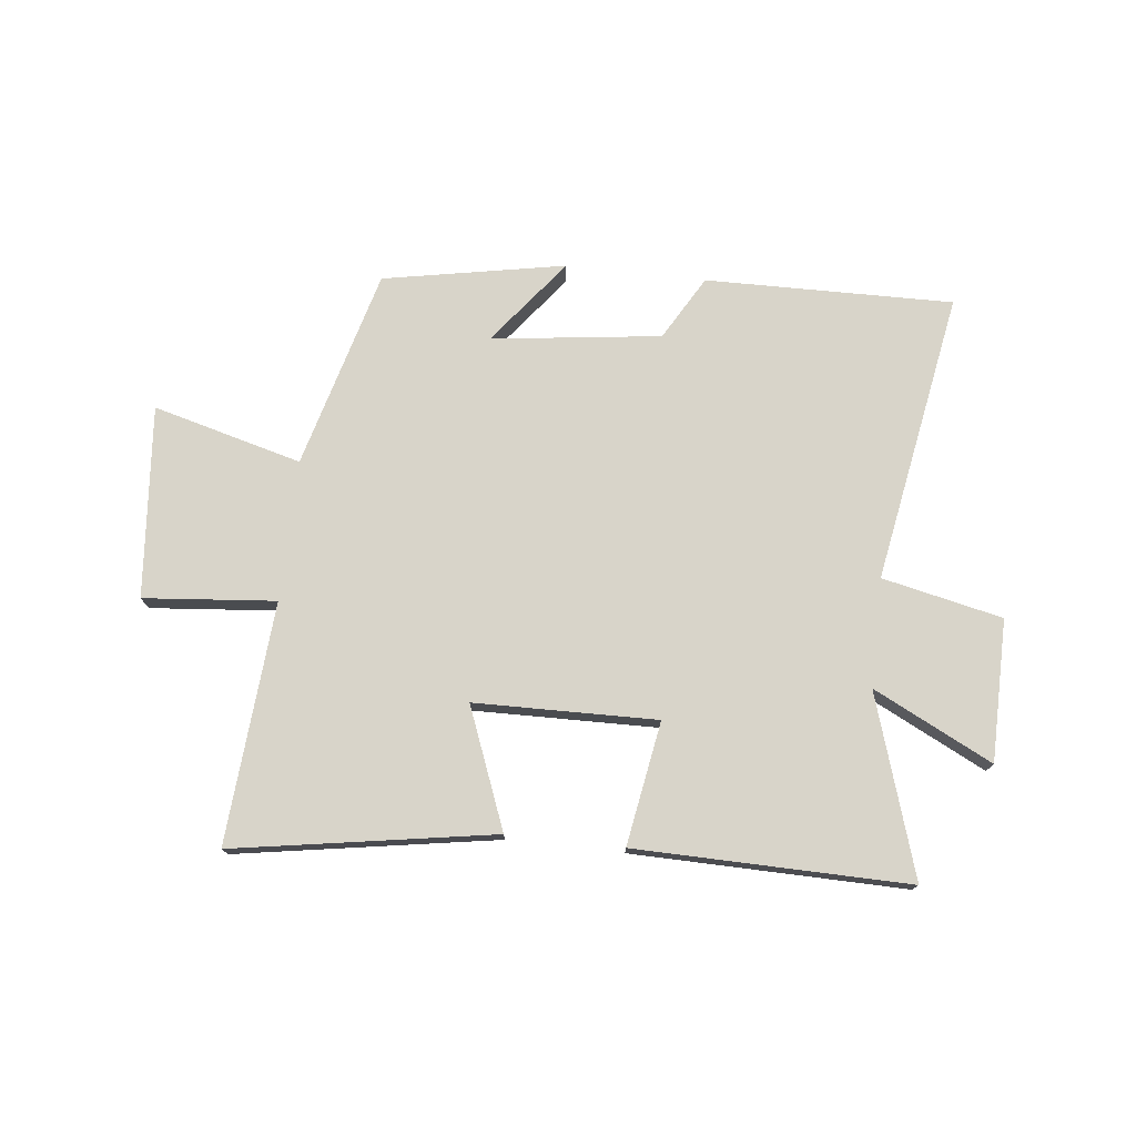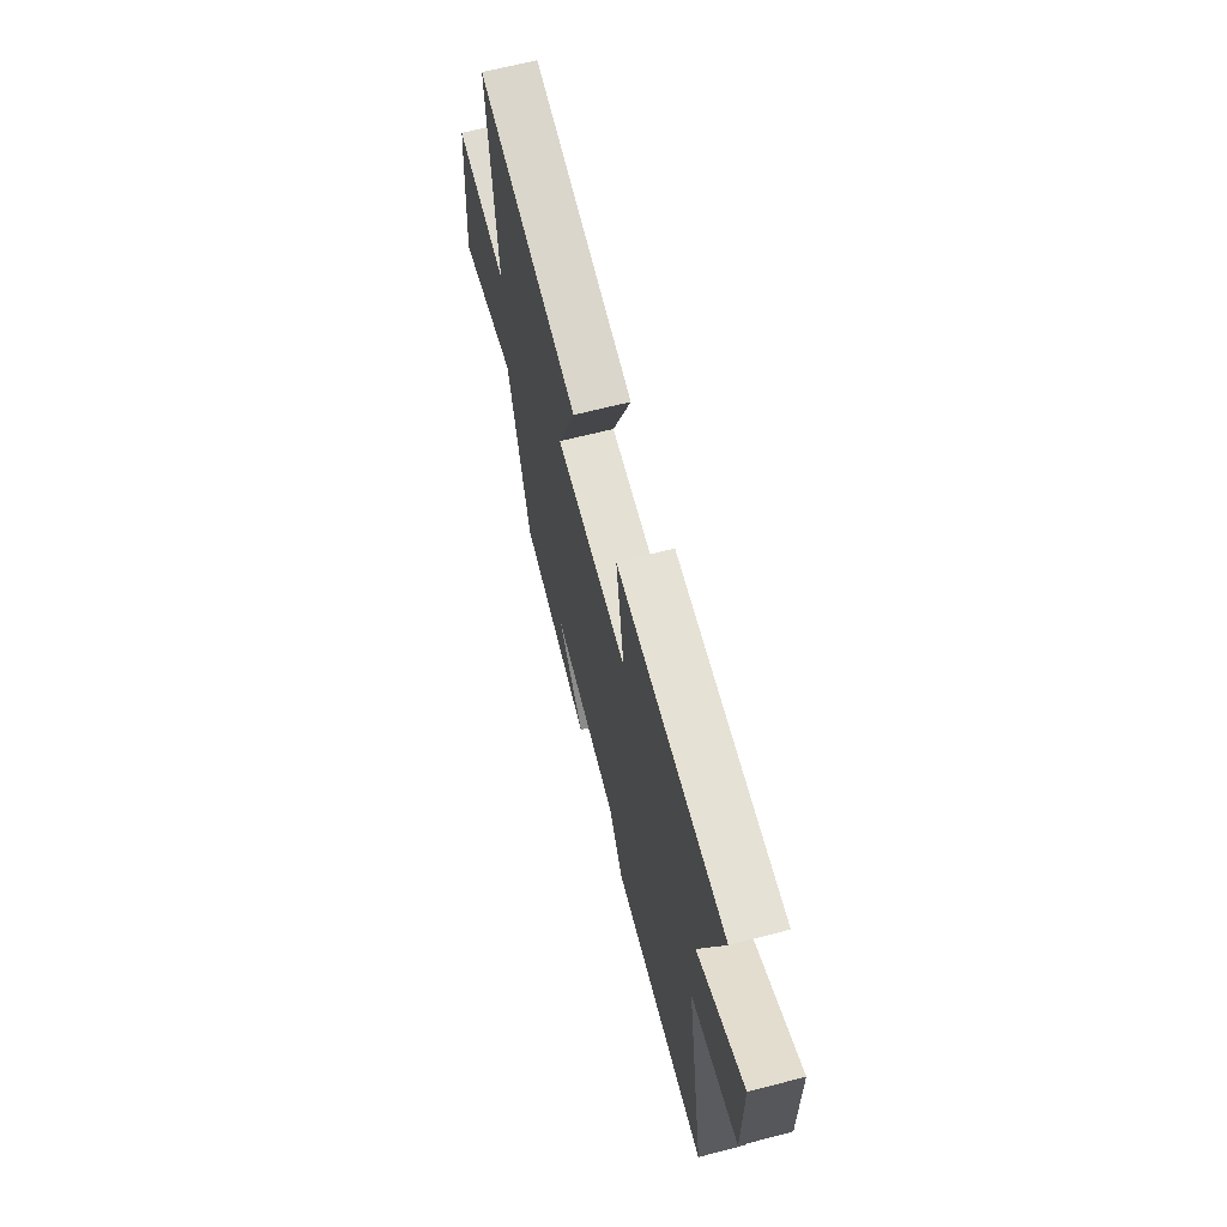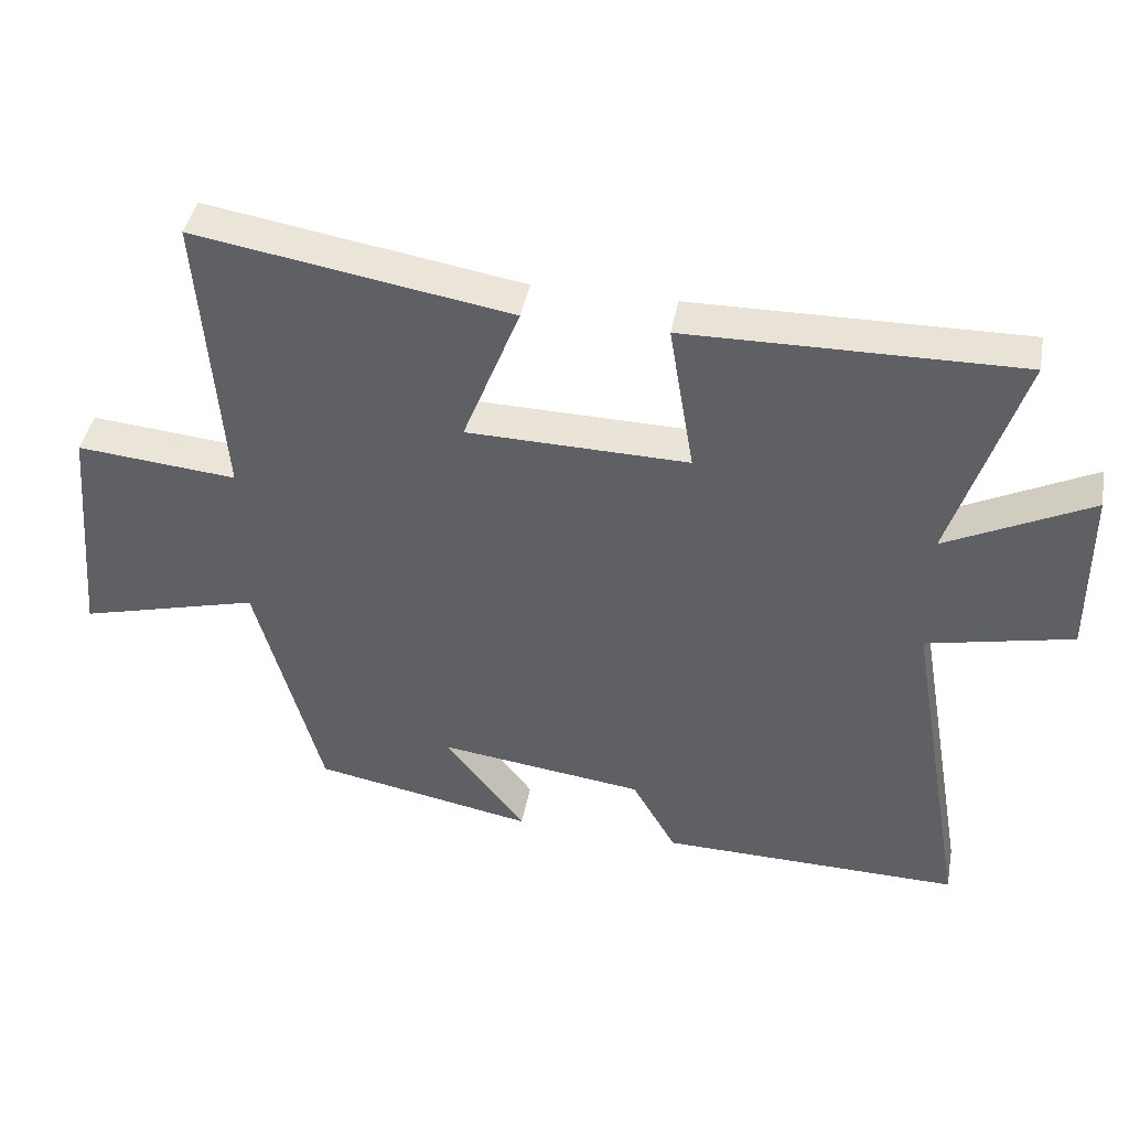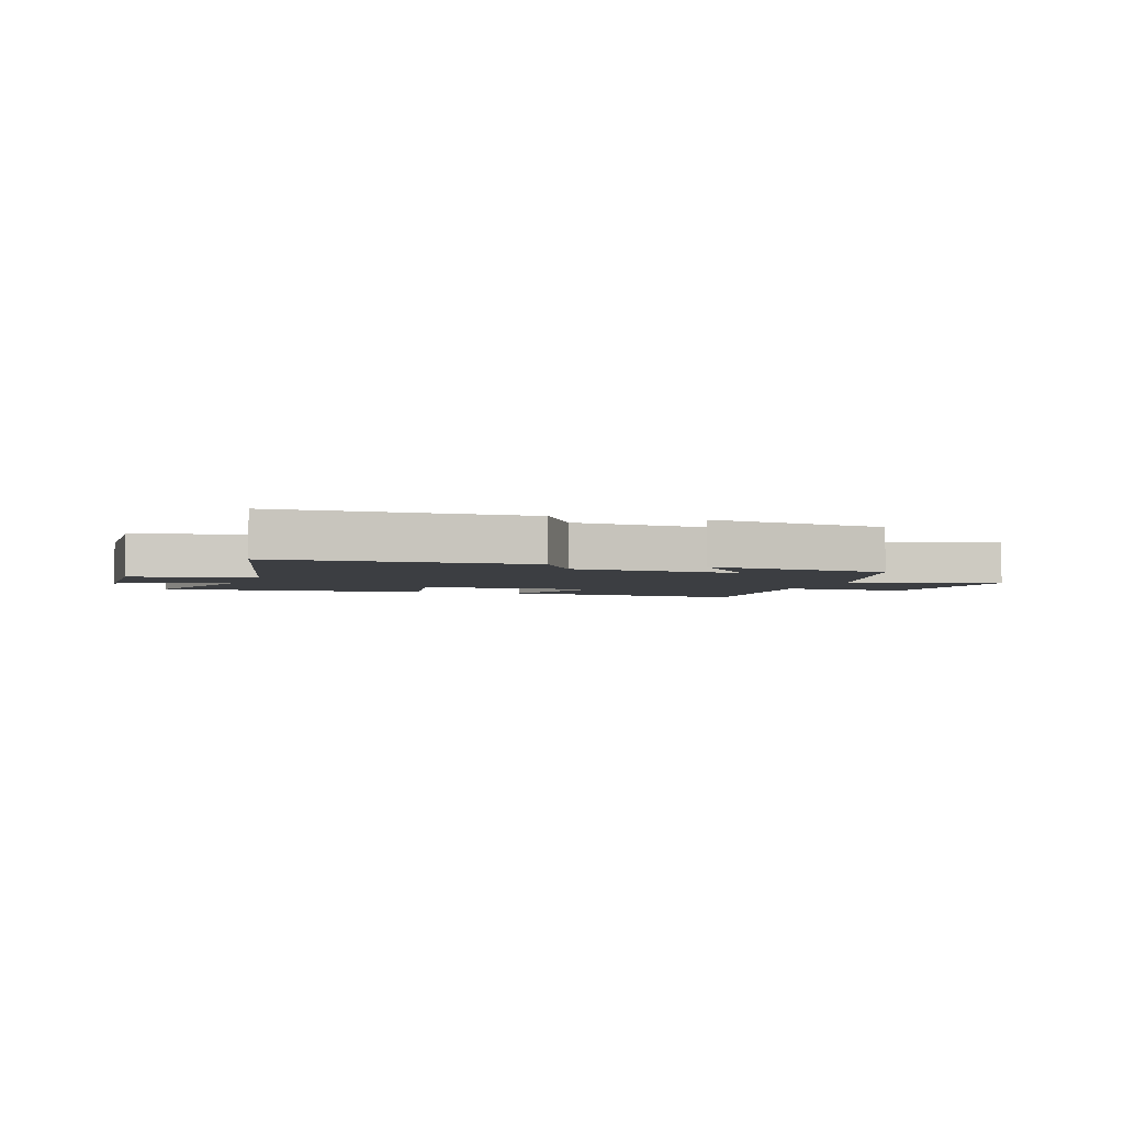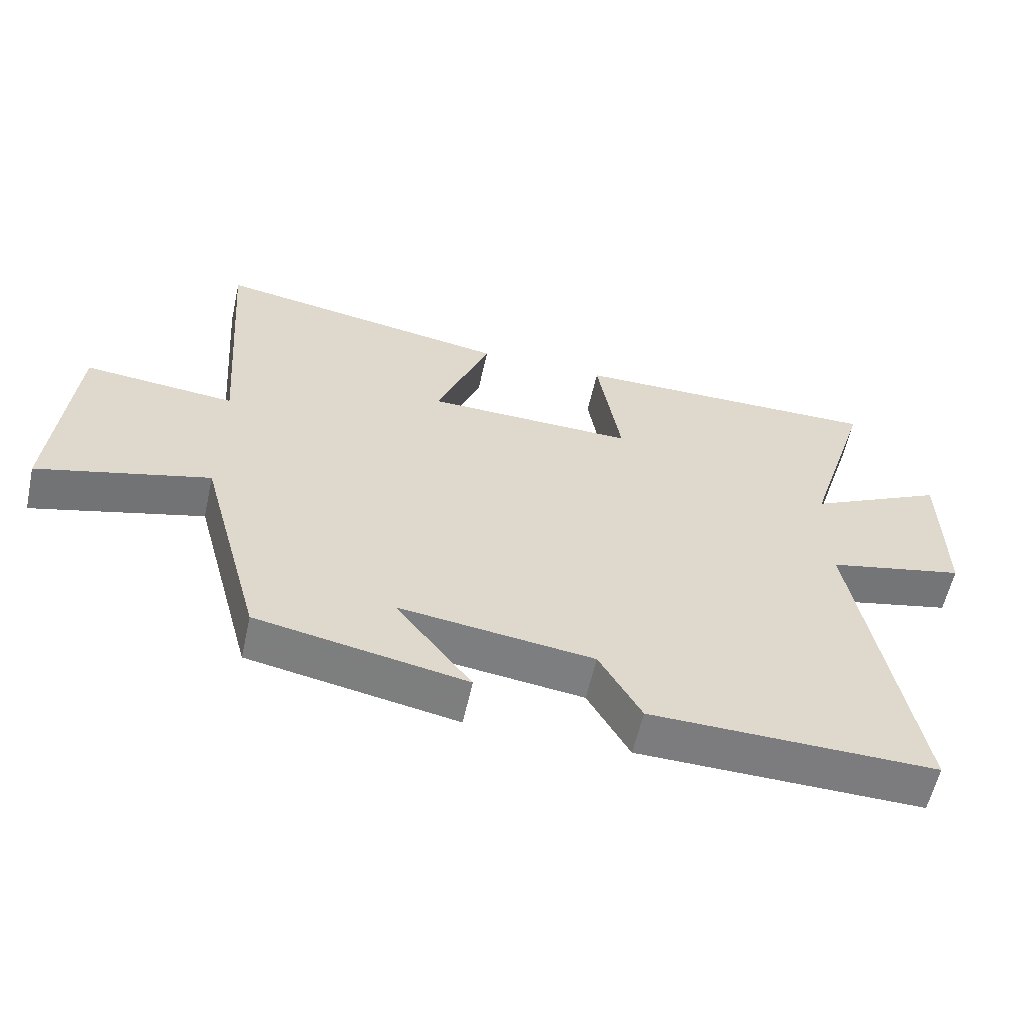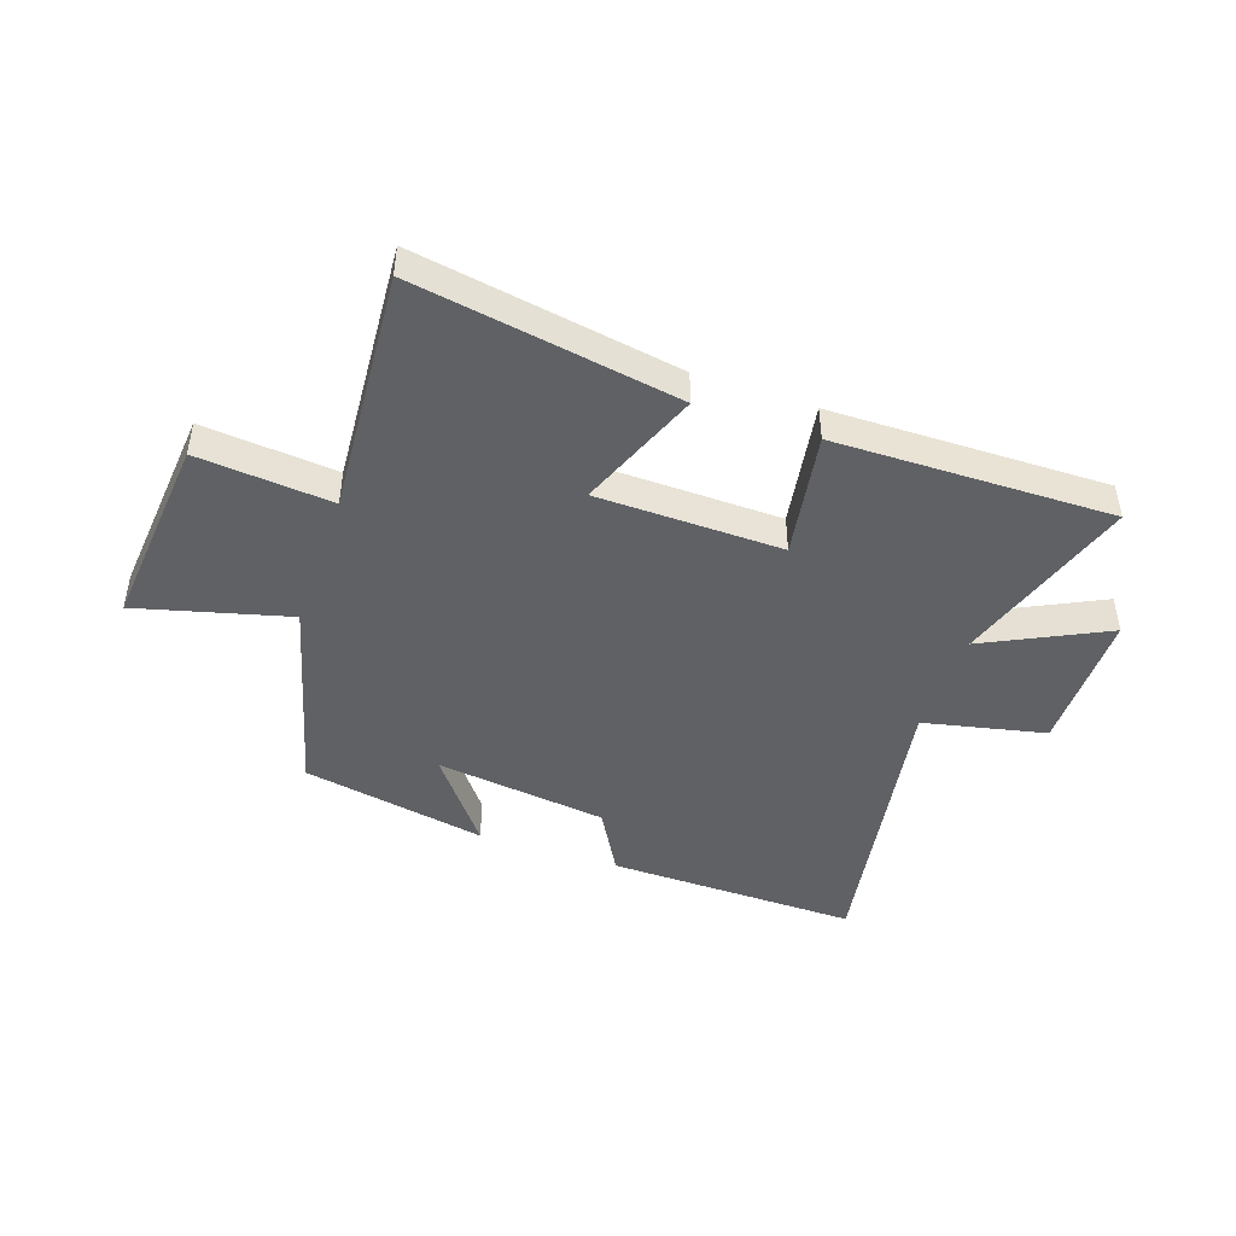
<metadata>
{"format":"obj","ext":"obj","renderer":"f3d","projection":"perspective","resolution":1024,"background":"white","views":[{"elev":75.2,"azim":6.4,"up":"+Y"},{"elev":65.1,"azim":75.4,"up":"+Z"},{"elev":42.5,"azim":10.6,"up":"+Z"},{"elev":-3.2,"azim":163.3,"up":"+Y"},{"elev":-58.8,"azim":-12.5,"up":"+Z"},{"elev":-45.6,"azim":-19.1,"up":"+Y"}]}
</metadata>
<code>
v 0.589 0.07 -0.507
v 0.156 0.07 -0.5
v 0.092 0.07 -0.388
v -0.204 0.07 -0.35
v -0.088 0.07 -0.5
v -0.406 0.07 -0.44
v -0.5 0.07 -0.092
v -0.76 0.07 -0.161
v -0.73 0.07 0.175
v -0.5 0.07 0.154
v -0.531 0.07 0.575
v -0.078 0.07 0.5
v -0.16 0.07 0.29
v 0.158 0.07 0.284
v 0.122 0.07 0.5
v 0.599 0.07 0.507
v 0.5 0.07 0.192
v 0.708 0.07 0.296
v 0.71 0.07 0.048
v 0.5 0.07 0.002
v 0.589 0 -0.507
v 0.156 0 -0.5
v 0.092 0 -0.388
v -0.204 0 -0.35
v -0.088 0 -0.5
v -0.406 0 -0.44
v -0.5 0 -0.092
v -0.76 0 -0.161
v -0.73 0 0.175
v -0.5 0 0.154
v -0.531 0 0.575
v -0.078 0 0.5
v -0.16 0 0.29
v 0.158 0 0.284
v 0.122 0 0.5
v 0.599 0 0.507
v 0.5 0 0.192
v 0.708 0 0.296
v 0.71 0 0.048
v 0.5 0 0.002
f 17 18 19 20
f 14 15 16 17
f 13 14 17 20
f 10 11 12 13
f 10 13 20 1
f 7 8 9 10
f 4 5 6 7
f 3 4 7 10
f 1 2 3
f 1 3 10
f 40 39 38 37
f 37 36 35 34
f 40 37 34 33
f 33 32 31 30
f 21 40 33 30
f 30 29 28 27
f 27 26 25 24
f 30 27 24 23
f 23 22 21
f 30 23 21
f 1 21 22 2
f 2 22 23 3
f 3 23 24 4
f 4 24 25 5
f 5 25 26 6
f 6 26 27 7
f 7 27 28 8
f 8 28 29 9
f 9 29 30 10
f 10 30 31 11
f 11 31 32 12
f 12 32 33 13
f 13 33 34 14
f 14 34 35 15
f 15 35 36 16
f 16 36 37 17
f 17 37 38 18
f 18 38 39 19
f 19 39 40 20
f 20 40 21 1

</code>
